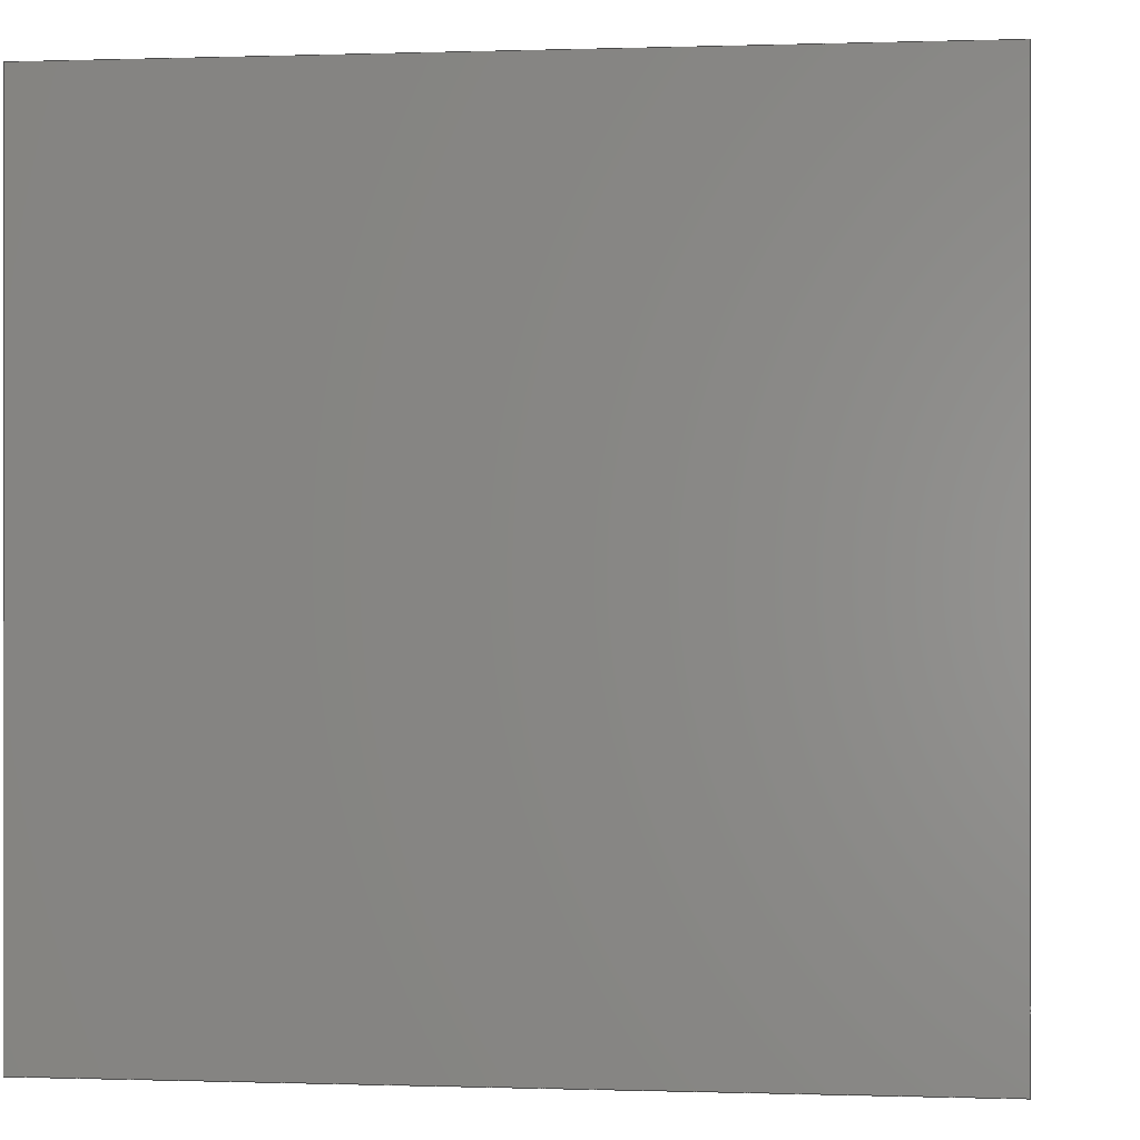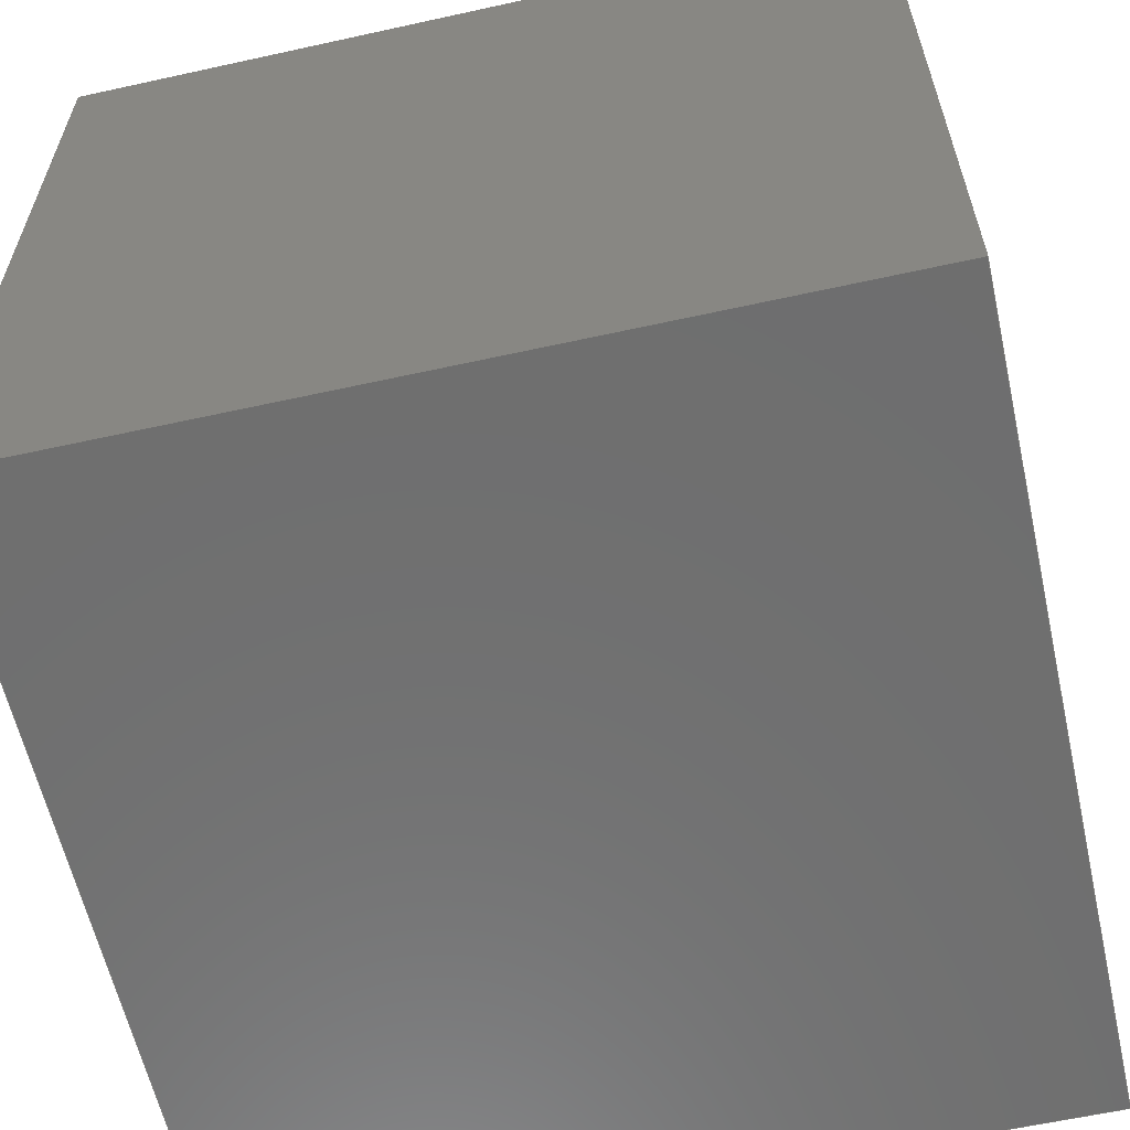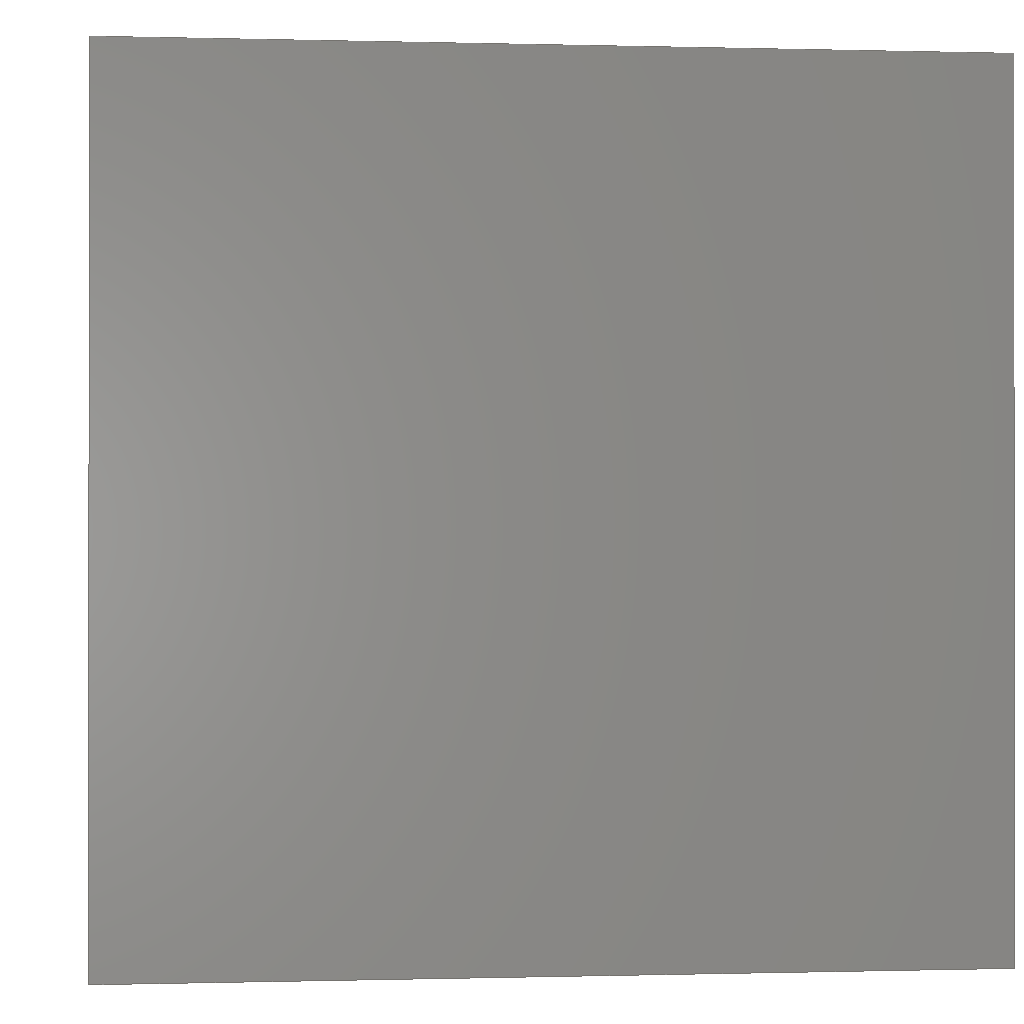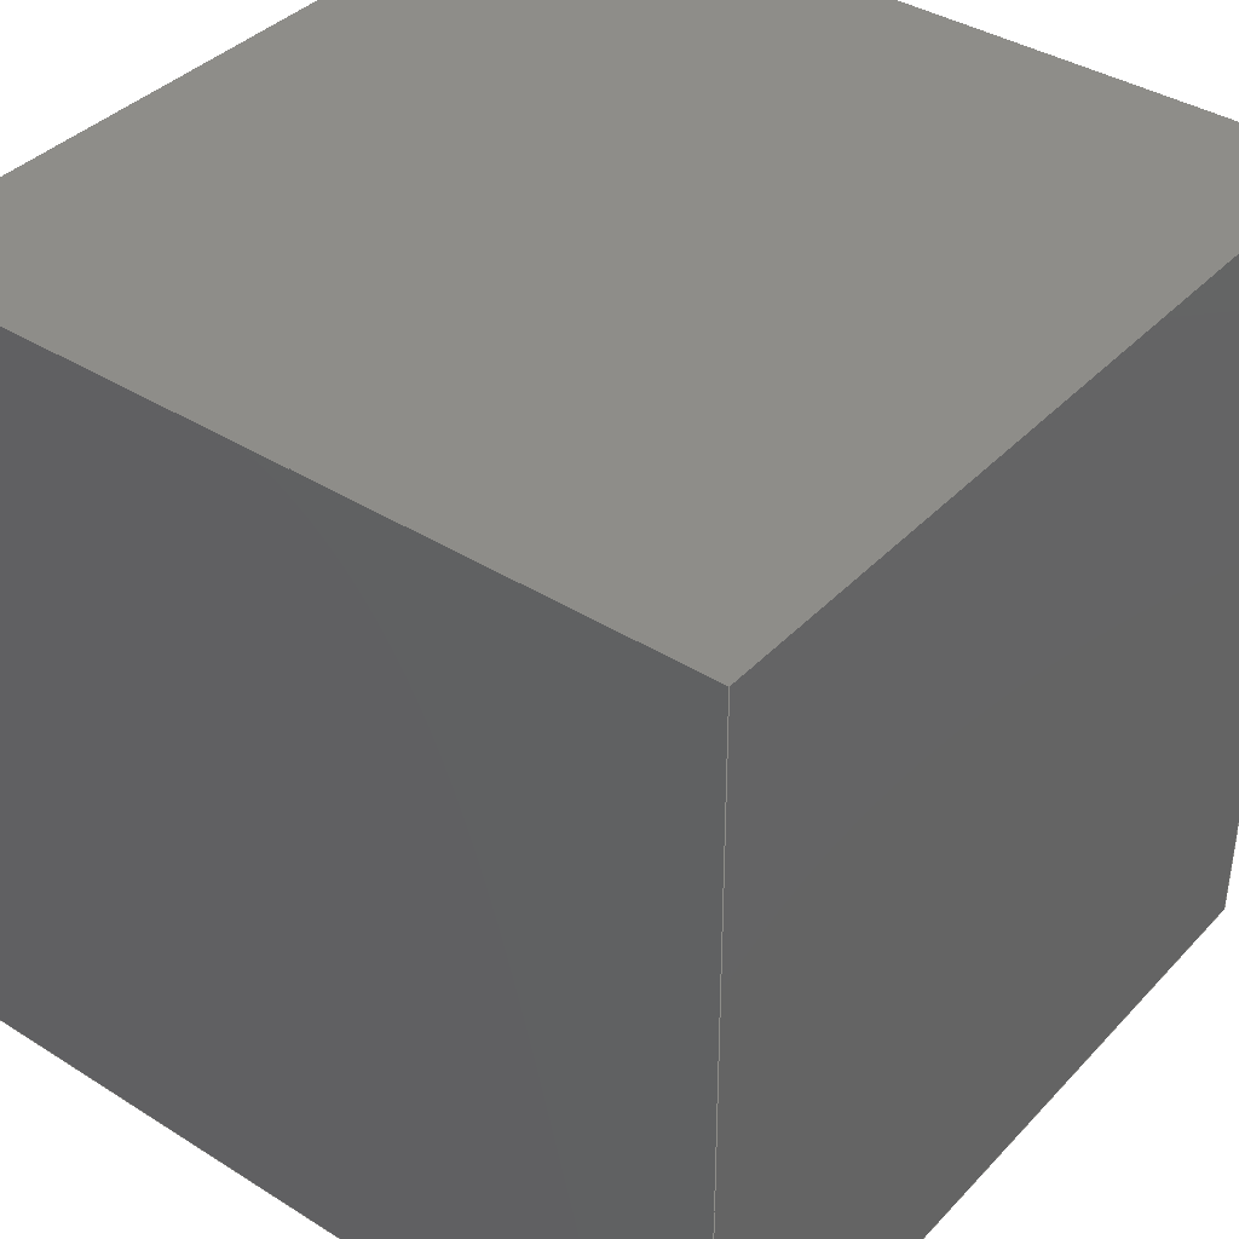
<metadata>
{"format":"step","ext":"step","renderer":"f3d","projection":"perspective","resolution":1024,"background":"white","views":[{"elev":-0.1,"azim":97.1,"up":"+Y"},{"elev":-60.7,"azim":12.7,"up":"+Y"},{"elev":-0.2,"azim":84.1,"up":"+Z"},{"elev":38.9,"azim":128.1,"up":"+Z"}]}
</metadata>
<code>
ISO-10303-21;
DATA;
#1 = PRODUCT_DEFINITION_SHAPE ( 'NONE', 'NONE',  #105 ) ;
#2 = MECHANICAL_DESIGN_GEOMETRIC_PRESENTATION_REPRESENTATION (  '', ( #196 ), #178 ) ;
#3 = CARTESIAN_POINT ( 'NONE',  ( 3, 0, 3 ) ) ;
#4 = VECTOR ( 'NONE', #21, 39.37 ) ;
#5 = LINE ( 'NONE', #156, #121 ) ;
#6 = LENGTH_MEASURE_WITH_UNIT ( LENGTH_MEASURE( 0.0254 ), #8 );
#7 = CARTESIAN_POINT ( 'NONE',  ( 3, 6, 3 ) ) ;
#8 =( LENGTH_UNIT ( ) NAMED_UNIT ( * ) SI_UNIT ( $, .METRE. ) );
#9 = VECTOR ( 'NONE', #41, 39.37 ) ;
#10 = CARTESIAN_POINT ( 'NONE',  ( -3, 0, 3 ) ) ;
#11 = DIRECTION ( 'NONE',  ( 0, -0, 1 ) ) ;
#12 = ADVANCED_FACE ( 'NONE', ( #115 ), #189, .T. ) ;
#13 = APPLICATION_CONTEXT ( 'automotive_design' ) ;
#14 = DIRECTION ( 'NONE',  ( 0, -1, -0 ) ) ;
#15 = ADVANCED_BREP_SHAPE_REPRESENTATION ( 'am-3573 Light Gray Glyph', ( #32, #93 ), #171 ) ;
#16 = VERTEX_POINT ( 'NONE', #96 ) ;
#17 = PRESENTATION_STYLE_ASSIGNMENT (( #137 ) ) ;
#18 = ORIENTED_EDGE ( 'NONE', *, *, #19, .T. ) ;
#19 = EDGE_CURVE ( 'NONE', #88, #97, #131, .T. ) ;
#20 = EDGE_CURVE ( 'NONE', #136, #127, #89, .T. ) ;
#21 = DIRECTION ( 'NONE',  ( -1, -0, 0 ) ) ;
#22 = PLANE ( 'NONE',  #206 ) ;
#23 = DIMENSIONAL_EXPONENTS ( 1, 0, 0, 0, 0, 0, 0 ) ;
#24 = ORIENTED_EDGE ( 'NONE', *, *, #154, .T. ) ;
#25 = SURFACE_STYLE_FILL_AREA ( #128 ) ;
#26 = DIRECTION ( 'NONE',  ( 1, 0, 0 ) ) ;
#27 = STYLED_ITEM ( 'NONE', ( #184 ), #15 ) ;
#28 = EDGE_CURVE ( 'NONE', #150, #91, #124, .T. ) ;
#29 = EDGE_CURVE ( 'NONE', #136, #168, #58, .T. ) ;
#30 = AXIS2_PLACEMENT_3D ( 'NONE', #191, #51, #175 ) ;
#31 = ORIENTED_EDGE ( 'NONE', *, *, #106, .T. ) ;
#32 = MANIFOLD_SOLID_BREP ( 'Imported1', #70 ) ;
#33 = SURFACE_SIDE_STYLE ('',( #25 ) ) ;
#34 = DIRECTION ( 'NONE',  ( -0, -1, -0 ) ) ;
#35 = LINE ( 'NONE', #202, #210 ) ;
#36 = PRODUCT_CONTEXT ( 'NONE', #13, 'mechanical' ) ;
#37 = FACE_OUTER_BOUND ( 'NONE', #48, .T. ) ;
#38 =( CONVERSION_BASED_UNIT ( 'INCH', #78 ) LENGTH_UNIT ( ) NAMED_UNIT ( #23 ) );
#39 = PRESENTATION_LAYER_ASSIGNMENT (  '', '', ( #27 ) ) ;
#40 = EDGE_CURVE ( 'NONE', #91, #136, #157, .T. ) ;
#41 = DIRECTION ( 'NONE',  ( 0, -1, -0 ) ) ;
#42 = SHAPE_DEFINITION_REPRESENTATION ( #1, #15 ) ;
#43 = LINE ( 'NONE', #177, #117 ) ;
#44 = EDGE_LOOP ( 'NONE', ( #144, #59, #193, #18 ) ) ;
#45 = CARTESIAN_POINT ( 'NONE',  ( 3, 0, 0 ) ) ;
#46 = ORIENTED_EDGE ( 'NONE', *, *, #172, .T. ) ;
#47 = CARTESIAN_POINT ( 'NONE',  ( -3, 0, -3 ) ) ;
#48 = EDGE_LOOP ( 'NONE', ( #107, #65, #143, #31 ) ) ;
#49 = MECHANICAL_DESIGN_GEOMETRIC_PRESENTATION_REPRESENTATION (  '', ( #27 ), #62 ) ;
#50 = EDGE_CURVE ( 'NONE', #16, #127, #99, .T. ) ;
#51 = DIRECTION ( 'NONE',  ( 0, 0, -1 ) ) ;
#52 = AXIS2_PLACEMENT_3D ( 'NONE', #207, #104, #102 ) ;
#53 = CARTESIAN_POINT ( 'NONE',  ( 3, 6, 3 ) ) ;
#54 = DIMENSIONAL_EXPONENTS ( 1, 0, 0, 0, 0, 0, 0 ) ;
#55 = FILL_AREA_STYLE ('',( #160 ) ) ;
#56 = ORIENTED_EDGE ( 'NONE', *, *, #154, .F. ) ;
#57 = APPLICATION_PROTOCOL_DEFINITION ( 'draft international standard', 'automotive_design', 1998, #161 ) ;
#58 = LINE ( 'NONE', #94, #119 ) ;
#59 = ORIENTED_EDGE ( 'NONE', *, *, #28, .T. ) ;
#60 =( NAMED_UNIT ( * ) SI_UNIT ( $, .STERADIAN. ) SOLID_ANGLE_UNIT ( ) );
#61 = ORIENTED_EDGE ( 'NONE', *, *, #95, .T. ) ;
#62 =( GEOMETRIC_REPRESENTATION_CONTEXT ( 3 ) GLOBAL_UNCERTAINTY_ASSIGNED_CONTEXT ( ( #90 ) ) GLOBAL_UNIT_ASSIGNED_CONTEXT ( ( #86, #209, #103 ) ) REPRESENTATION_CONTEXT ( 'NONE', 'WORKASPACE' ) );
#63 = DIRECTION ( 'NONE',  ( -0, 0, -1 ) ) ;
#64 = EDGE_CURVE ( 'NONE', #97, #150, #75, .T. ) ;
#65 = ORIENTED_EDGE ( 'NONE', *, *, #20, .T. ) ;
#66 = DIRECTION ( 'NONE',  ( 1, 0, 0 ) ) ;
#67 = CARTESIAN_POINT ( 'NONE',  ( -3, 6, -3 ) ) ;
#68 = CARTESIAN_POINT ( 'NONE',  ( 3, 0, -3 ) ) ;
#69 = UNCERTAINTY_MEASURE_WITH_UNIT (LENGTH_MEASURE( 1e-05 ), #195, 'distance_accuracy_value', 'NONE');
#70 = CLOSED_SHELL ( 'NONE', ( #71, #138, #85, #208, #159, #12 ) ) ;
#71 = ADVANCED_FACE ( 'NONE', ( #169 ), #22, .F. ) ;
#72 = SURFACE_STYLE_USAGE ( .BOTH. , #181 ) ;
#73 = EDGE_LOOP ( 'NONE', ( #61, #92, #98, #46 ) ) ;
#74 = LINE ( 'NONE', #170, #125 ) ;
#75 = LINE ( 'NONE', #3, #9 ) ;
#76 = ORIENTED_EDGE ( 'NONE', *, *, #28, .F. ) ;
#77 = DIRECTION ( 'NONE',  ( 0, -0, 1 ) ) ;
#78 = LENGTH_MEASURE_WITH_UNIT ( LENGTH_MEASURE( 0.0254 ), #142 );
#79 = PLANE ( 'NONE',  #52 ) ;
#80 = CARTESIAN_POINT ( 'NONE',  ( 0, 0, 0 ) ) ;
#81 = DIRECTION ( 'NONE',  ( 0, 0, 1 ) ) ;
#82 = COLOUR_RGB ( '',0.7529, 0.7529, 0.7529 ) ;
#83 = CARTESIAN_POINT ( 'NONE',  ( -3, 0, -3 ) ) ;
#84 = DIRECTION ( 'NONE',  ( 0, 0, -1 ) ) ;
#85 = ADVANCED_FACE ( 'NONE', ( #129 ), #101, .T. ) ;
#86 =( CONVERSION_BASED_UNIT ( 'INCH', #130 ) LENGTH_UNIT ( ) NAMED_UNIT ( #54 ) );
#87 = FACE_OUTER_BOUND ( 'NONE', #73, .T. ) ;
#88 = VERTEX_POINT ( 'NONE', #204 ) ;
#89 = LINE ( 'NONE', #113, #145 ) ;
#90 = UNCERTAINTY_MEASURE_WITH_UNIT (LENGTH_MEASURE( 1e-05 ), #86, 'distance_accuracy_value', 'NONE');
#91 = VERTEX_POINT ( 'NONE', #68 ) ;
#92 = ORIENTED_EDGE ( 'NONE', *, *, #40, .T. ) ;
#93 = AXIS2_PLACEMENT_3D ( 'NONE', #80, #120, #26 ) ;
#94 = CARTESIAN_POINT ( 'NONE',  ( -3, 0, -3 ) ) ;
#95 = EDGE_CURVE ( 'NONE', #88, #91, #43, .T. ) ;
#96 = CARTESIAN_POINT ( 'NONE',  ( -3, 6, 3 ) ) ;
#97 = VERTEX_POINT ( 'NONE', #53 ) ;
#98 = ORIENTED_EDGE ( 'NONE', *, *, #29, .T. ) ;
#99 = LINE ( 'NONE', #211, #197 ) ;
#100 = CARTESIAN_POINT ( 'NONE',  ( 3, 0, 3 ) ) ;
#101 = PLANE ( 'NONE',  #185 ) ;
#102 = DIRECTION ( 'NONE',  ( 1, 0, -0 ) ) ;
#103 =( NAMED_UNIT ( * ) SI_UNIT ( $, .STERADIAN. ) SOLID_ANGLE_UNIT ( ) );
#104 = DIRECTION ( 'NONE',  ( 0, 0, 1 ) ) ;
#105 = PRODUCT_DEFINITION ( 'UNKNOWN', '', #112, #110 ) ;
#106 = EDGE_CURVE ( 'NONE', #16, #168, #5, .T. ) ;
#107 = ORIENTED_EDGE ( 'NONE', *, *, #29, .F. ) ;
#108 = PRODUCT ( 'am-3573 Light Gray Glyph', 'am-3573 Light Gray Glyph', '', ( #36 ) ) ;
#109 = VECTOR ( 'NONE', #153, 39.37 ) ;
#110 = PRODUCT_DEFINITION_CONTEXT ( 'detailed design', #161, 'design' ) ;
#111 = DIRECTION ( 'NONE',  ( 1, -0, 0 ) ) ;
#112 = PRODUCT_DEFINITION_FORMATION_WITH_SPECIFIED_SOURCE ( 'ANY', '', #108, .NOT_KNOWN. ) ;
#113 = CARTESIAN_POINT ( 'NONE',  ( -3, 0, 0 ) ) ;
#114 = DIRECTION ( 'NONE',  ( -0, 1, 0 ) ) ;
#115 = FACE_OUTER_BOUND ( 'NONE', #165, .T. ) ;
#116 = DIRECTION ( 'NONE',  ( -0, -0, -1 ) ) ;
#117 = VECTOR ( 'NONE', #34, 39.37 ) ;
#118 = CARTESIAN_POINT ( 'NONE',  ( 3, 0, 3 ) ) ;
#119 = VECTOR ( 'NONE', #188, 39.37 ) ;
#120 = DIRECTION ( 'NONE',  ( 0, 0, 1 ) ) ;
#121 = VECTOR ( 'NONE', #116, 39.37 ) ;
#122 = AXIS2_PLACEMENT_3D ( 'NONE', #47, #173, #81 ) ;
#123 = DIRECTION ( 'NONE',  ( -1, -0, -0 ) ) ;
#124 = LINE ( 'NONE', #45, #149 ) ;
#125 = VECTOR ( 'NONE', #111, 39.37 ) ;
#126 = PRODUCT_RELATED_PRODUCT_CATEGORY ( 'part', '', ( #108 ) ) ;
#127 = VERTEX_POINT ( 'NONE', #10 ) ;
#128 = FILL_AREA_STYLE ('',( #167 ) ) ;
#129 = FACE_OUTER_BOUND ( 'NONE', #44, .T. ) ;
#130 = LENGTH_MEASURE_WITH_UNIT ( LENGTH_MEASURE( 0.0254 ), #194 );
#131 = LINE ( 'NONE', #7, #109 ) ;
#132 = ORIENTED_EDGE ( 'NONE', *, *, #106, .F. ) ;
#133 = EDGE_LOOP ( 'NONE', ( #139, #201, #180, #24 ) ) ;
#134 = PLANE ( 'NONE',  #30 ) ;
#135 = DIRECTION ( 'NONE',  ( -0, 1, 0 ) ) ;
#136 = VERTEX_POINT ( 'NONE', #83 ) ;
#137 = SURFACE_STYLE_USAGE ( .BOTH. , #33 ) ;
#138 = ADVANCED_FACE ( 'NONE', ( #87 ), #134, .T. ) ;
#139 = ORIENTED_EDGE ( 'NONE', *, *, #50, .T. ) ;
#140 = APPLICATION_PROTOCOL_DEFINITION ( 'draft international standard', 'automotive_design', 1998, #13 ) ;
#141 = COLOUR_RGB ( '',0.7529, 0.7529, 0.7529 ) ;
#142 =( LENGTH_UNIT ( ) NAMED_UNIT ( * ) SI_UNIT ( $, .METRE. ) );
#143 = ORIENTED_EDGE ( 'NONE', *, *, #50, .F. ) ;
#144 = ORIENTED_EDGE ( 'NONE', *, *, #64, .T. ) ;
#145 = VECTOR ( 'NONE', #147, 39.37 ) ;
#146 = PRESENTATION_LAYER_ASSIGNMENT (  '', '', ( #196 ) ) ;
#147 = DIRECTION ( 'NONE',  ( 0, -0, 1 ) ) ;
#148 = PLANE ( 'NONE',  #122 ) ;
#149 = VECTOR ( 'NONE', #63, 39.37 ) ;
#150 = VERTEX_POINT ( 'NONE', #100 ) ;
#151 = EDGE_LOOP ( 'NONE', ( #76, #205, #174, #155 ) ) ;
#152 = LINE ( 'NONE', #203, #4 ) ;
#153 = DIRECTION ( 'NONE',  ( -0, -0, 1 ) ) ;
#154 = EDGE_CURVE ( 'NONE', #97, #16, #152, .T. ) ;
#155 = ORIENTED_EDGE ( 'NONE', *, *, #40, .F. ) ;
#156 = CARTESIAN_POINT ( 'NONE',  ( -3, 6, -3 ) ) ;
#157 = LINE ( 'NONE', #199, #176 ) ;
#158 = UNCERTAINTY_MEASURE_WITH_UNIT (LENGTH_MEASURE( 1e-05 ), #38, 'distance_accuracy_value', 'NONE');
#159 = ADVANCED_FACE ( 'NONE', ( #37 ), #148, .T. ) ;
#160 = FILL_AREA_STYLE_COLOUR ( '', #82 ) ;
#161 = APPLICATION_CONTEXT ( 'automotive_design' ) ;
#162 =( NAMED_UNIT ( * ) SI_UNIT ( $, .STERADIAN. ) SOLID_ANGLE_UNIT ( ) );
#163 = AXIS2_PLACEMENT_3D ( 'NONE', #200, #114, #77 ) ;
#164 = CARTESIAN_POINT ( 'NONE',  ( 0, 0, 0 ) ) ;
#165 = EDGE_LOOP ( 'NONE', ( #198, #132, #56, #187 ) ) ;
#166 = SURFACE_STYLE_FILL_AREA ( #55 ) ;
#167 = FILL_AREA_STYLE_COLOUR ( '', #141 ) ;
#168 = VERTEX_POINT ( 'NONE', #67 ) ;
#169 = FACE_OUTER_BOUND ( 'NONE', #151, .T. ) ;
#170 = CARTESIAN_POINT ( 'NONE',  ( 3, 6, -3 ) ) ;
#171 =( GEOMETRIC_REPRESENTATION_CONTEXT ( 3 ) GLOBAL_UNCERTAINTY_ASSIGNED_CONTEXT ( ( #158 ) ) GLOBAL_UNIT_ASSIGNED_CONTEXT ( ( #38, #182, #162 ) ) REPRESENTATION_CONTEXT ( 'NONE', 'WORKASPACE' ) );
#172 = EDGE_CURVE ( 'NONE', #168, #88, #74, .T. ) ;
#173 = DIRECTION ( 'NONE',  ( -1, 0, 0 ) ) ;
#174 = ORIENTED_EDGE ( 'NONE', *, *, #20, .F. ) ;
#175 = DIRECTION ( 'NONE',  ( -1, 0, -0 ) ) ;
#176 = VECTOR ( 'NONE', #123, 39.37 ) ;
#177 = CARTESIAN_POINT ( 'NONE',  ( 3, 0, -3 ) ) ;
#178 =( GEOMETRIC_REPRESENTATION_CONTEXT ( 3 ) GLOBAL_UNCERTAINTY_ASSIGNED_CONTEXT ( ( #69 ) ) GLOBAL_UNIT_ASSIGNED_CONTEXT ( ( #195, #183, #60 ) ) REPRESENTATION_CONTEXT ( 'NONE', 'WORKASPACE' ) );
#179 = DIMENSIONAL_EXPONENTS ( 1, 0, 0, 0, 0, 0, 0 ) ;
#180 = ORIENTED_EDGE ( 'NONE', *, *, #64, .F. ) ;
#181 = SURFACE_SIDE_STYLE ('',( #166 ) ) ;
#182 =( NAMED_UNIT ( * ) PLANE_ANGLE_UNIT ( ) SI_UNIT ( $, .RADIAN. ) );
#183 =( NAMED_UNIT ( * ) PLANE_ANGLE_UNIT ( ) SI_UNIT ( $, .RADIAN. ) );
#184 = PRESENTATION_STYLE_ASSIGNMENT (( #72 ) ) ;
#185 = AXIS2_PLACEMENT_3D ( 'NONE', #118, #192, #84 ) ;
#186 = FACE_OUTER_BOUND ( 'NONE', #133, .T. ) ;
#187 = ORIENTED_EDGE ( 'NONE', *, *, #19, .F. ) ;
#188 = DIRECTION ( 'NONE',  ( 0, 1, 0 ) ) ;
#189 = PLANE ( 'NONE',  #163 ) ;
#190 = EDGE_CURVE ( 'NONE', #127, #150, #35, .T. ) ;
#191 = CARTESIAN_POINT ( 'NONE',  ( 3, 0, -3 ) ) ;
#192 = DIRECTION ( 'NONE',  ( 1, 0, 0 ) ) ;
#193 = ORIENTED_EDGE ( 'NONE', *, *, #95, .F. ) ;
#194 =( LENGTH_UNIT ( ) NAMED_UNIT ( * ) SI_UNIT ( $, .METRE. ) );
#195 =( CONVERSION_BASED_UNIT ( 'INCH', #6 ) LENGTH_UNIT ( ) NAMED_UNIT ( #179 ) );
#196 = STYLED_ITEM ( 'NONE', ( #17 ), #32 ) ;
#197 = VECTOR ( 'NONE', #14, 39.37 ) ;
#198 = ORIENTED_EDGE ( 'NONE', *, *, #172, .F. ) ;
#199 = CARTESIAN_POINT ( 'NONE',  ( 0, 0, -3 ) ) ;
#200 = CARTESIAN_POINT ( 'NONE',  ( 0, 6, 0 ) ) ;
#201 = ORIENTED_EDGE ( 'NONE', *, *, #190, .T. ) ;
#202 = CARTESIAN_POINT ( 'NONE',  ( 0, 0, 3 ) ) ;
#203 = CARTESIAN_POINT ( 'NONE',  ( -3, 6, 3 ) ) ;
#204 = CARTESIAN_POINT ( 'NONE',  ( 3, 6, -3 ) ) ;
#205 = ORIENTED_EDGE ( 'NONE', *, *, #190, .F. ) ;
#206 = AXIS2_PLACEMENT_3D ( 'NONE', #164, #135, #11 ) ;
#207 = CARTESIAN_POINT ( 'NONE',  ( -3, 0, 3 ) ) ;
#208 = ADVANCED_FACE ( 'NONE', ( #186 ), #79, .T. ) ;
#209 =( NAMED_UNIT ( * ) PLANE_ANGLE_UNIT ( ) SI_UNIT ( $, .RADIAN. ) );
#210 = VECTOR ( 'NONE', #66, 39.37 ) ;
#211 = CARTESIAN_POINT ( 'NONE',  ( -3, 0, 3 ) ) ;
ENDSEC;
END-ISO-10303-21;

</code>
